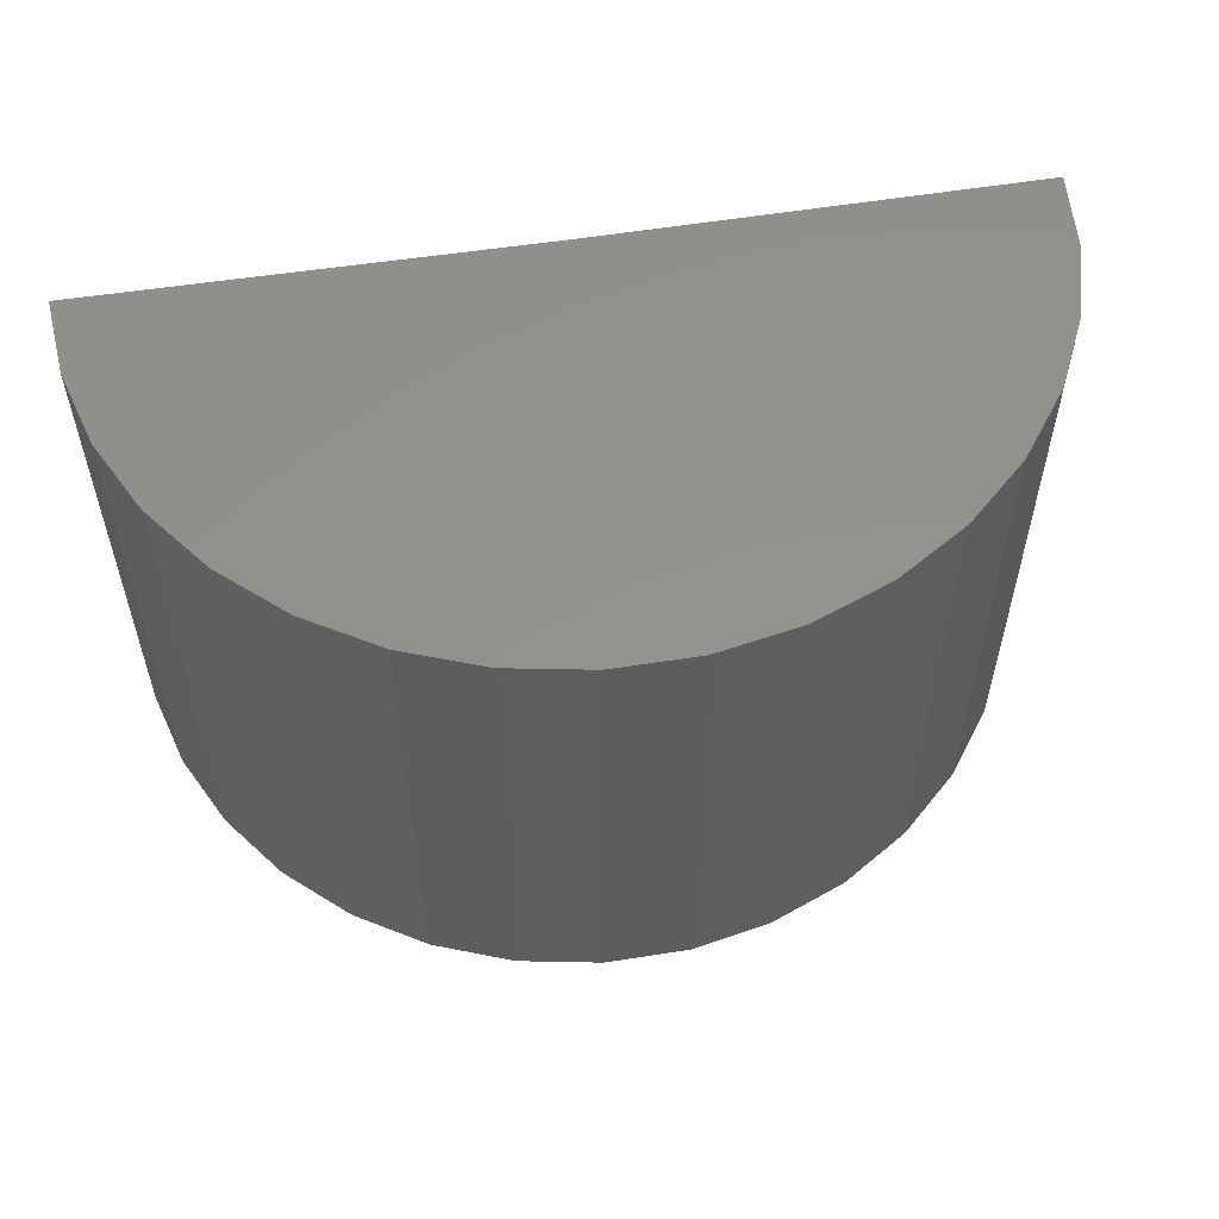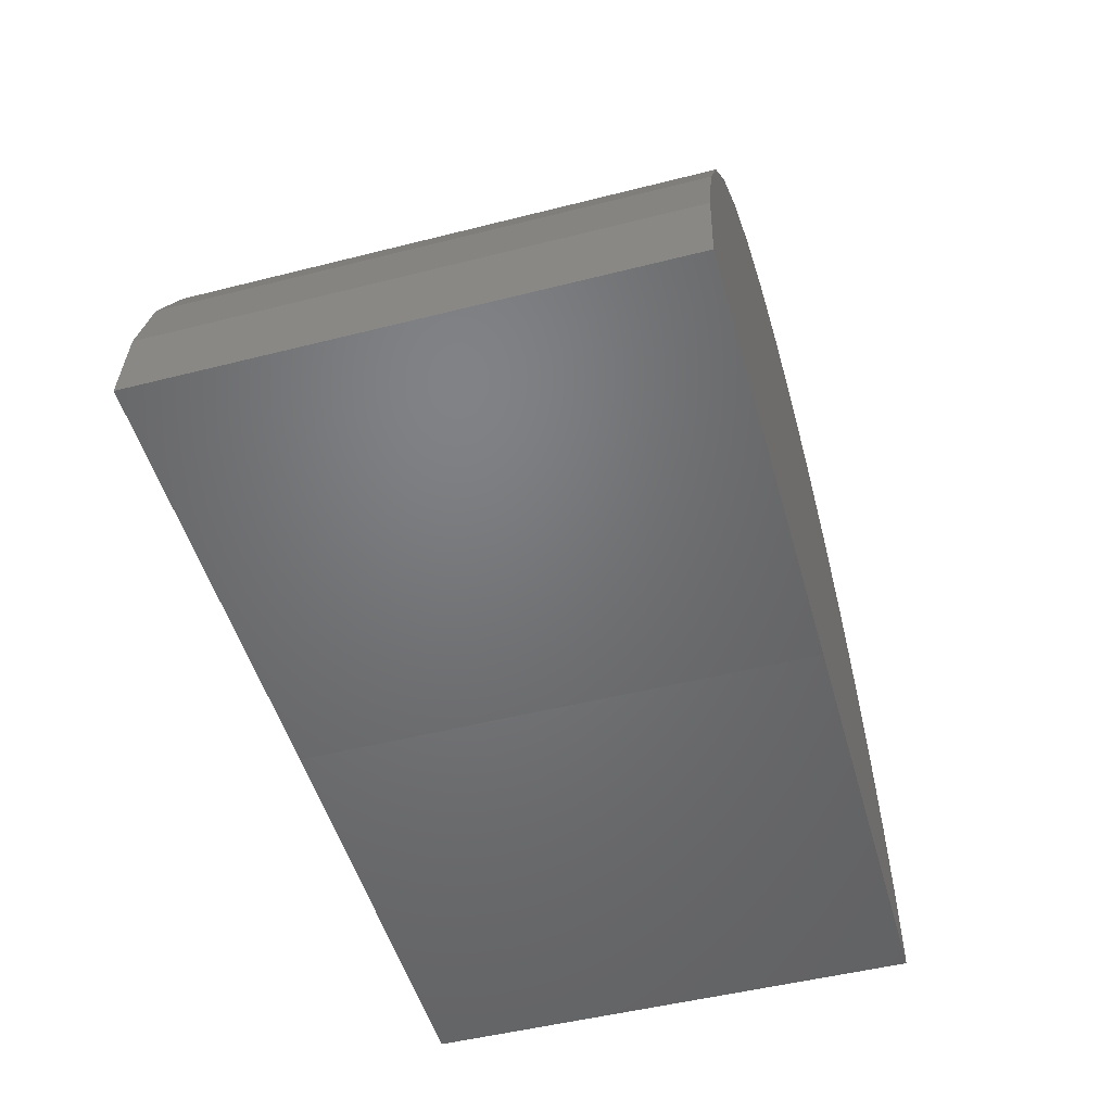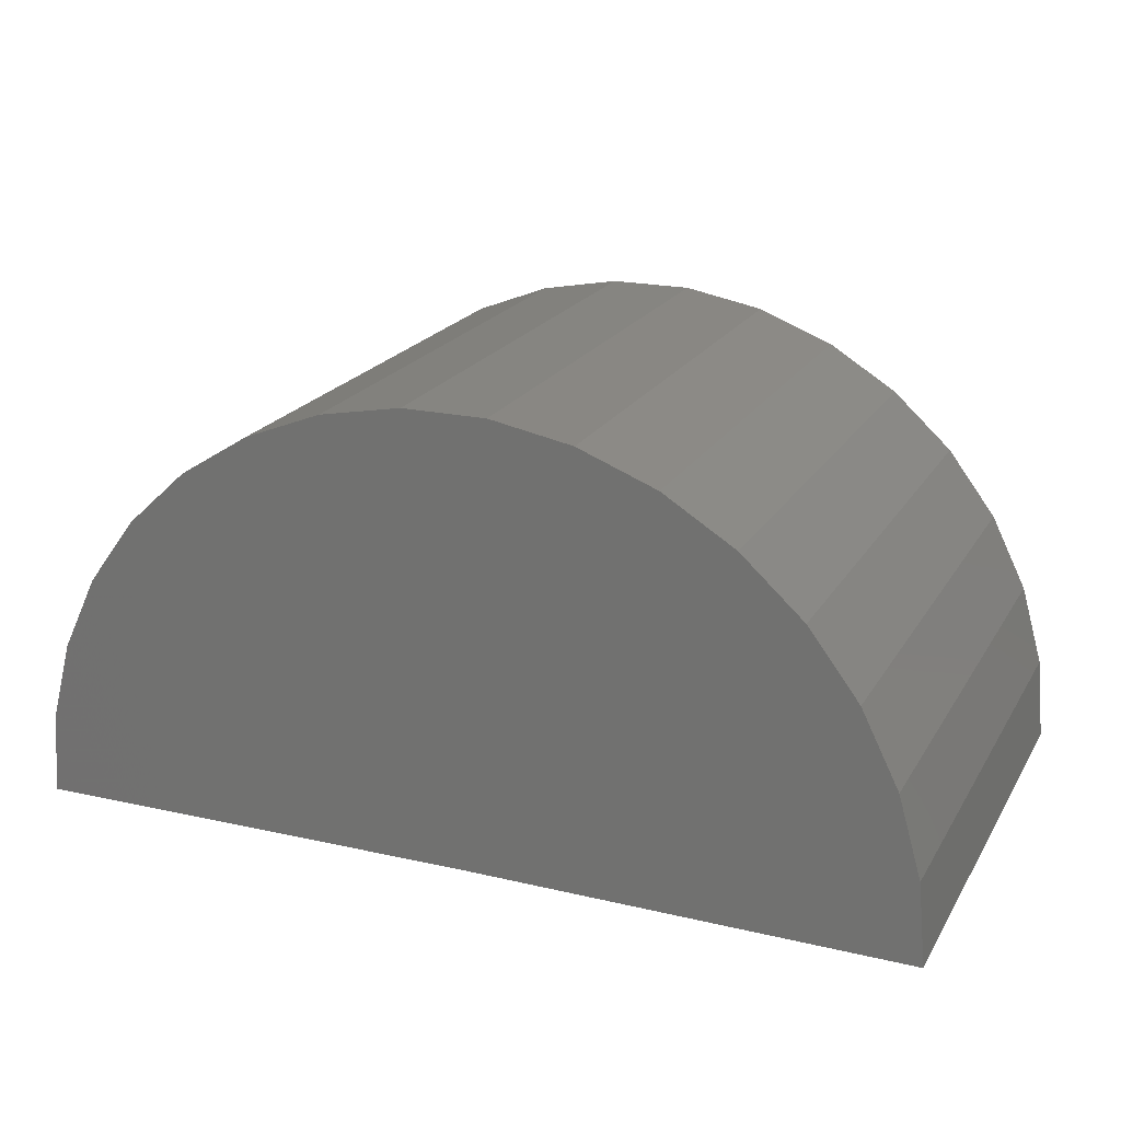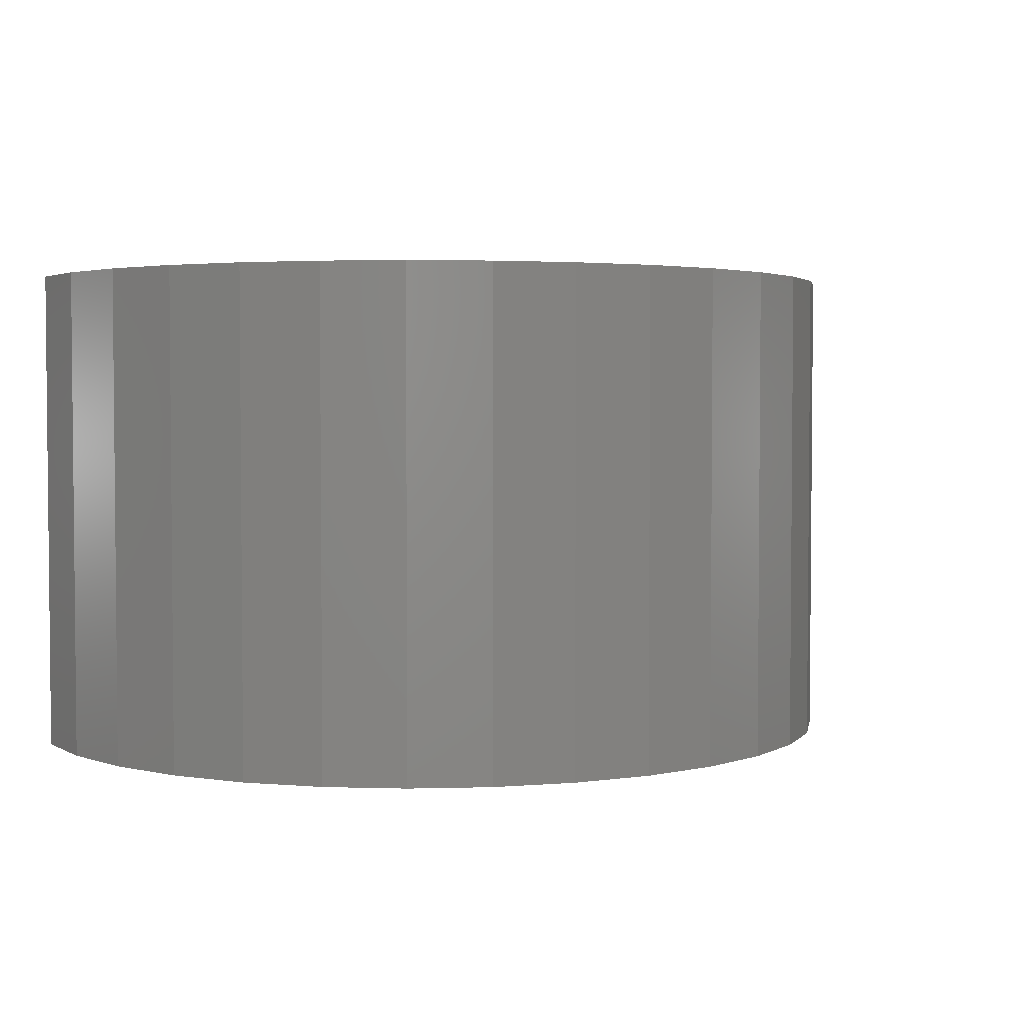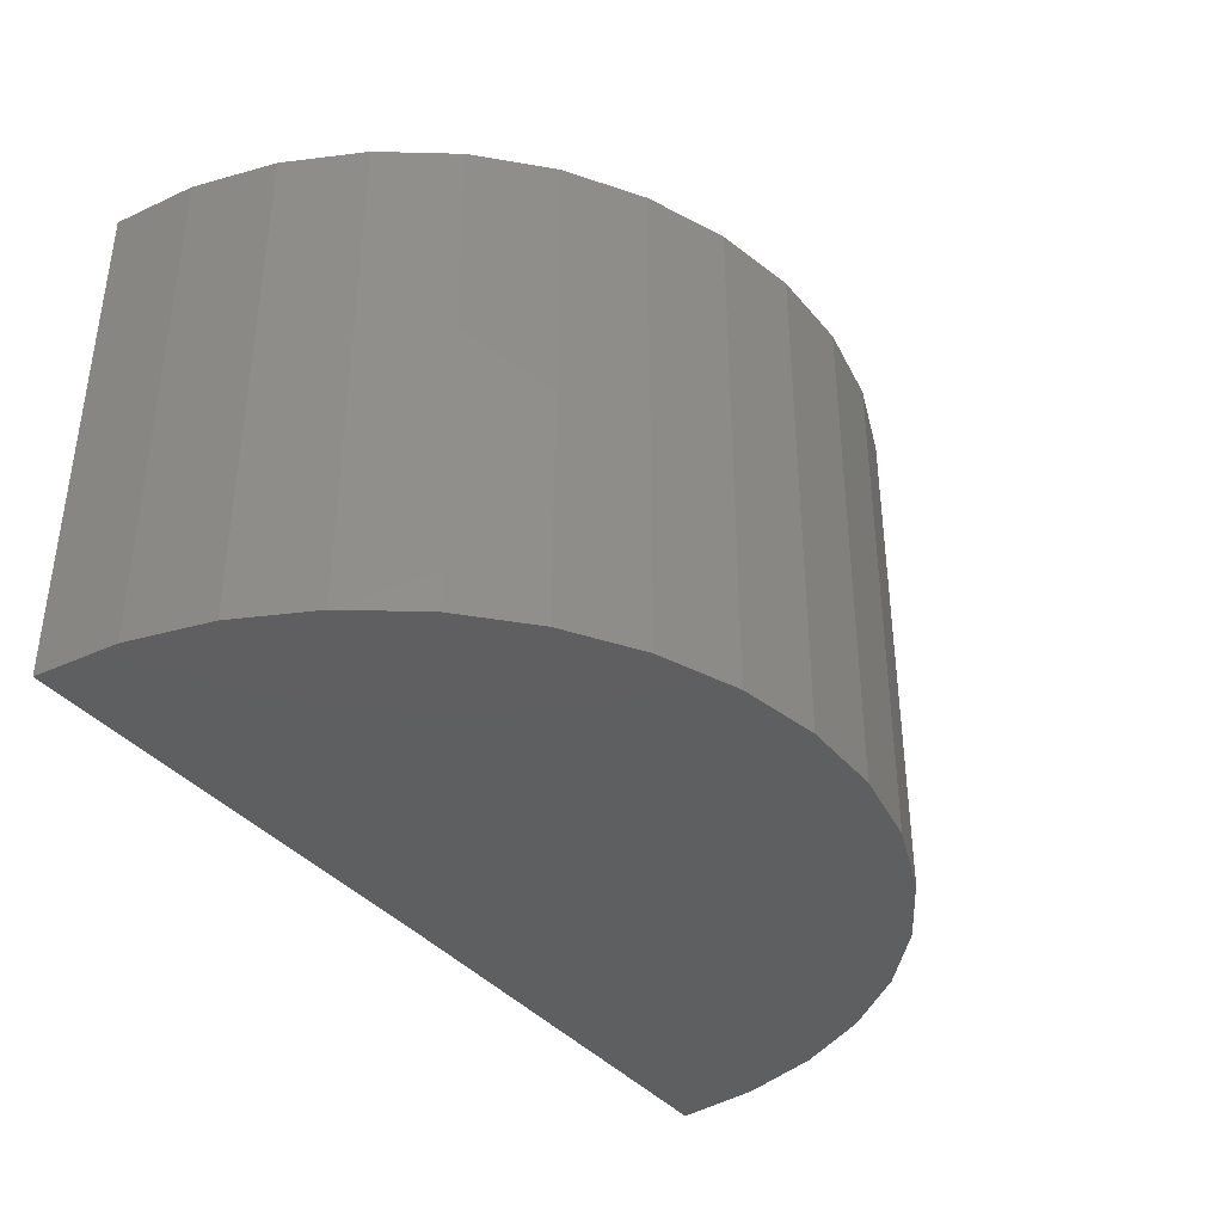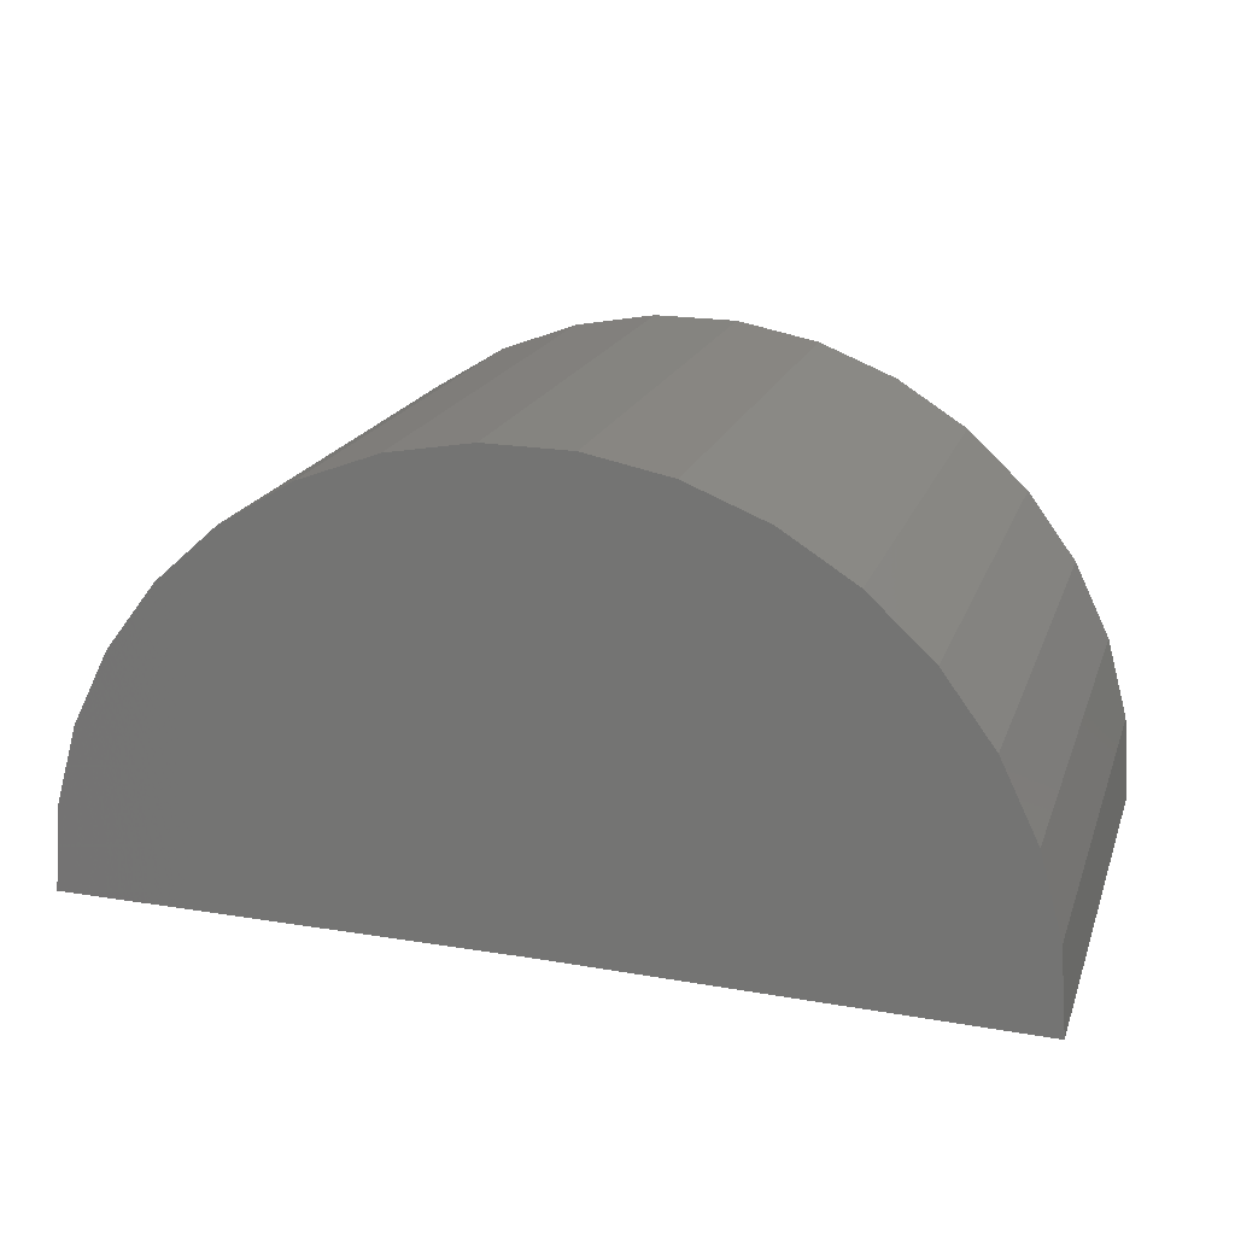
<metadata>
{"format":"stl","ext":"stl","renderer":"f3d","projection":"perspective","resolution":1024,"background":"white","views":[{"elev":55.6,"azim":-9.8,"up":"+Y"},{"elev":-49.9,"azim":105.6,"up":"+Z"},{"elev":21.0,"azim":23.0,"up":"+Z"},{"elev":3.1,"azim":-26.7,"up":"+Y"},{"elev":-38.4,"azim":-55.3,"up":"+Y"},{"elev":19.1,"azim":-163.1,"up":"+Z"}]}
</metadata>
<code>
# stl→obj: 38 verts, 72 faces
v 0 0 0
v -0.6631 9.816e-17 -0.00817
v 5.551e-17 0.75 0
v -0.6631 0.75 -0.00817
v 0.6632 0 0
v 0.6632 0.75 0
v -0.6532 0.75 0.1143
v -0.6209 0.75 0.2328
v 0.618 0.75 0.2405
v 0.6518 0.75 0.1223
v 0.3977 0.75 0.5307
v -0.3003 0.75 0.5913
v 0.293 0.75 0.5949
v -0.1861 0.75 0.6365
v 0.1782 0.75 0.6388
v -0.06549 0.75 0.6599
v 0.05736 0.75 0.6607
v -0.4042 0.75 0.5257
v 0.4888 0.75 0.4482
v -0.4943 0.75 0.4421
v 0.5631 0.75 0.3503
v -0.5673 0.75 0.3434
v -0.6532 1.039e-16 0.1143
v -0.6209 1.015e-16 0.2328
v -0.5673 9.75e-17 0.3434
v -0.4943 9.209e-17 0.4421
v -0.4042 8.543e-17 0.5257
v -0.3003 7.774e-17 0.5913
v -0.1861 6.929e-17 0.6365
v -0.06549 6.036e-17 0.6599
v 0.05736 5.127e-17 0.6607
v 0.1782 4.232e-17 0.6388
v 0.293 3.382e-17 0.5949
v 0.3977 2.607e-17 0.5307
v 0.4888 1.933e-17 0.4482
v 0.5631 1.384e-17 0.3503
v 0.618 9.768e-18 0.2405
v 0.6518 7.27e-18 0.1223
f 1 2 3
f 3 2 4
f 1 3 5
f 5 3 6
f 7 8 9
f 7 9 10
f 7 10 6
f 7 6 3
f 7 3 4
f 11 12 13
f 13 12 14
f 13 14 15
f 15 14 16
f 15 16 17
f 12 11 18
f 18 11 19
f 18 19 20
f 20 19 21
f 20 21 22
f 22 21 9
f 22 9 8
f 4 2 7
f 7 2 23
f 7 23 8
f 8 23 24
f 8 24 22
f 22 24 25
f 22 25 20
f 20 25 26
f 20 26 18
f 18 26 27
f 18 27 12
f 12 27 28
f 12 28 14
f 14 28 29
f 14 29 16
f 16 29 30
f 16 30 17
f 17 30 31
f 17 31 15
f 15 31 32
f 15 32 13
f 13 32 33
f 13 33 11
f 11 33 34
f 11 34 19
f 19 34 35
f 19 35 21
f 21 35 36
f 21 36 9
f 9 36 37
f 9 37 10
f 10 37 38
f 10 38 6
f 6 38 5
f 23 2 1
f 23 1 5
f 23 5 38
f 23 38 37
f 23 37 24
f 31 30 32
f 32 30 29
f 32 29 33
f 33 29 28
f 33 28 34
f 34 28 27
f 34 27 35
f 35 27 26
f 35 26 36
f 36 26 25
f 36 25 37
f 37 25 24

</code>
